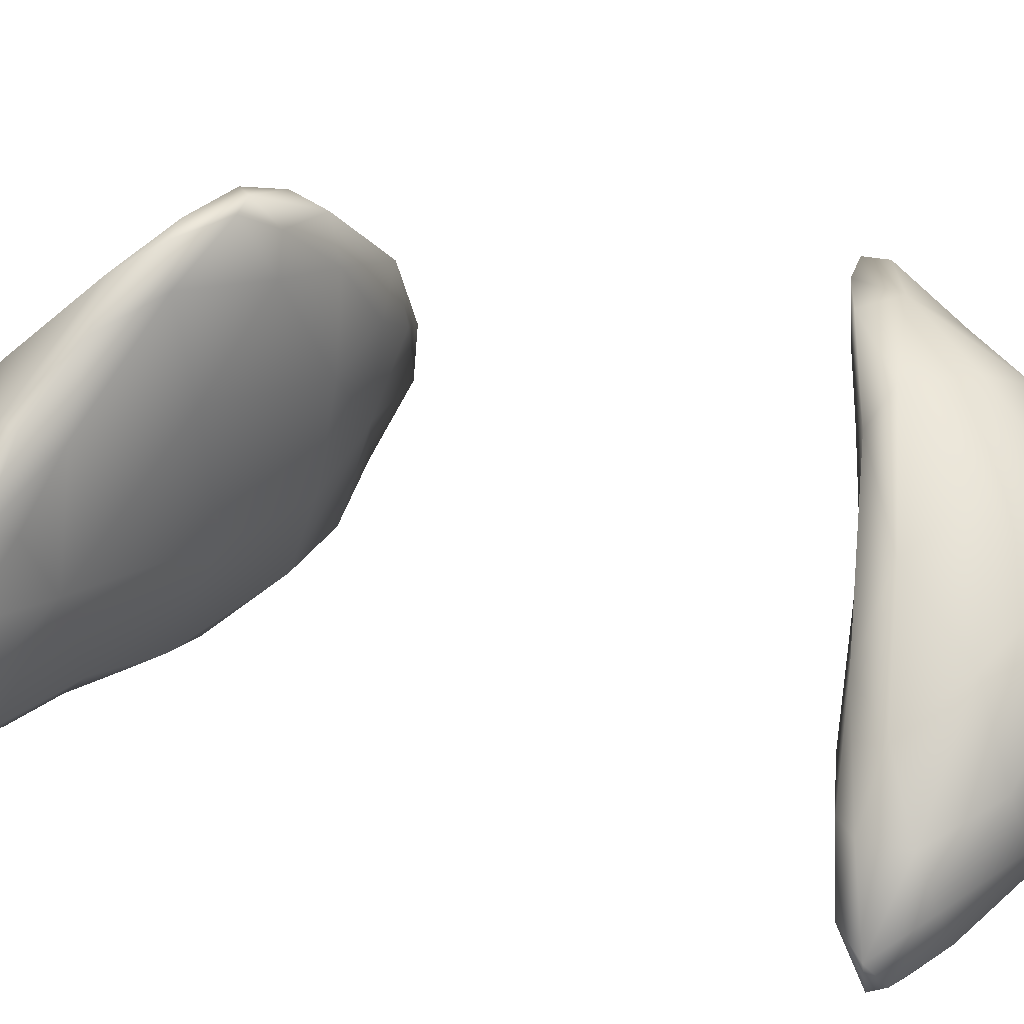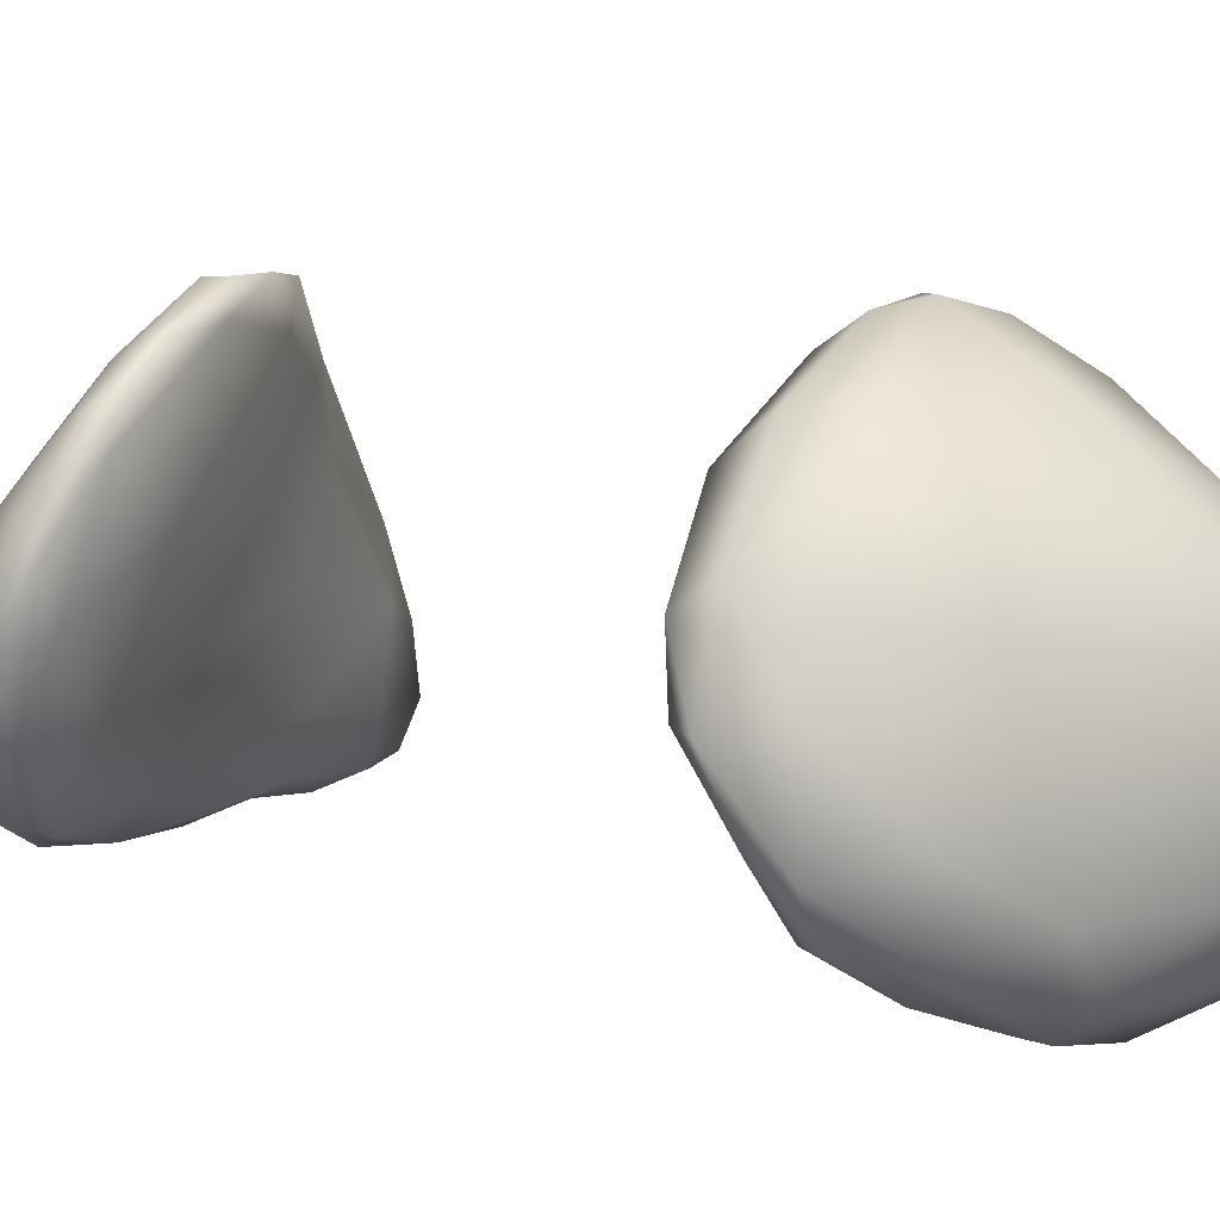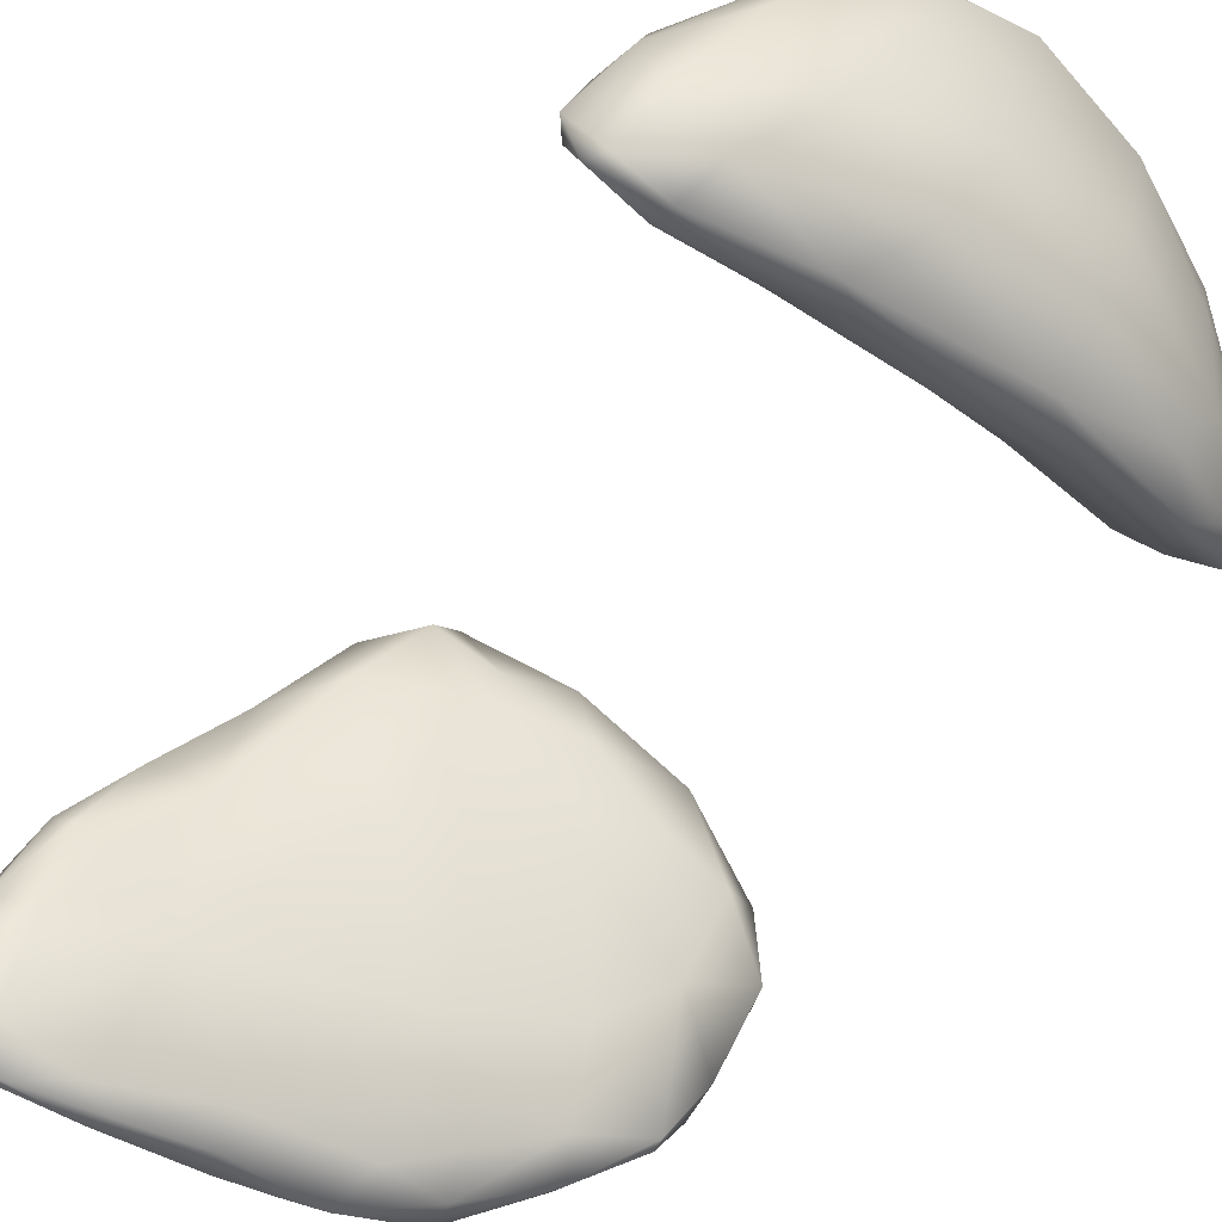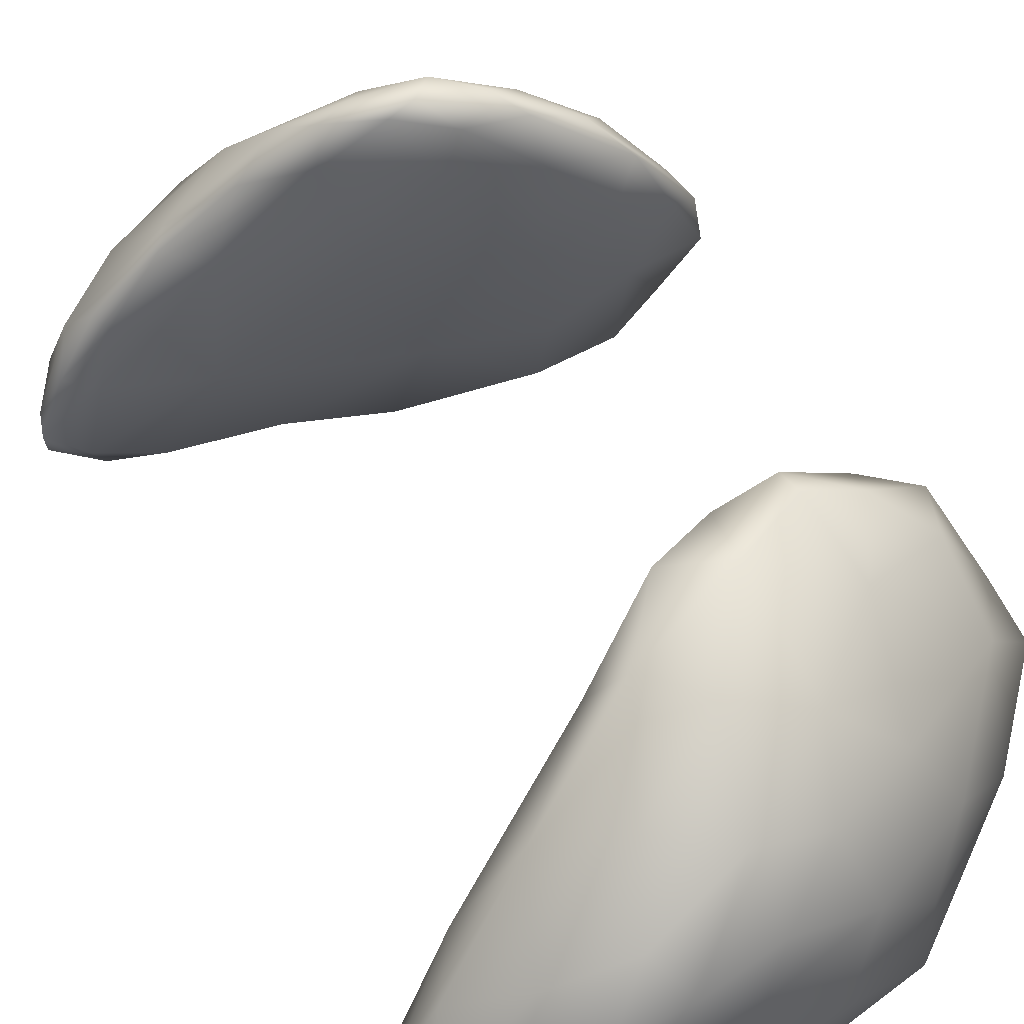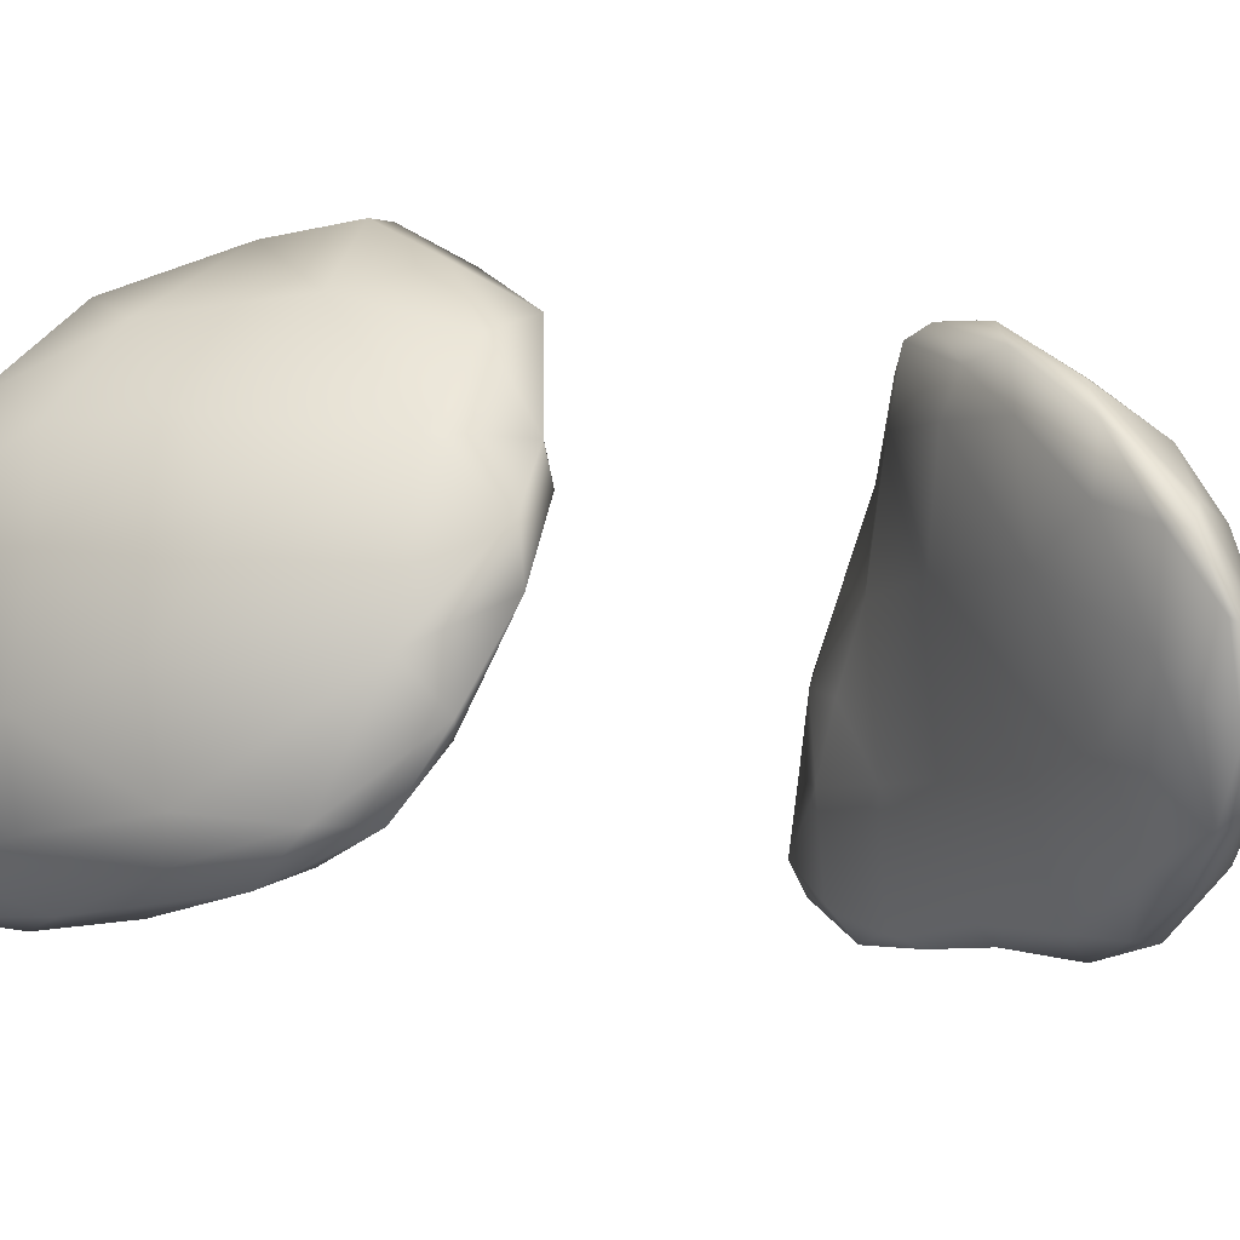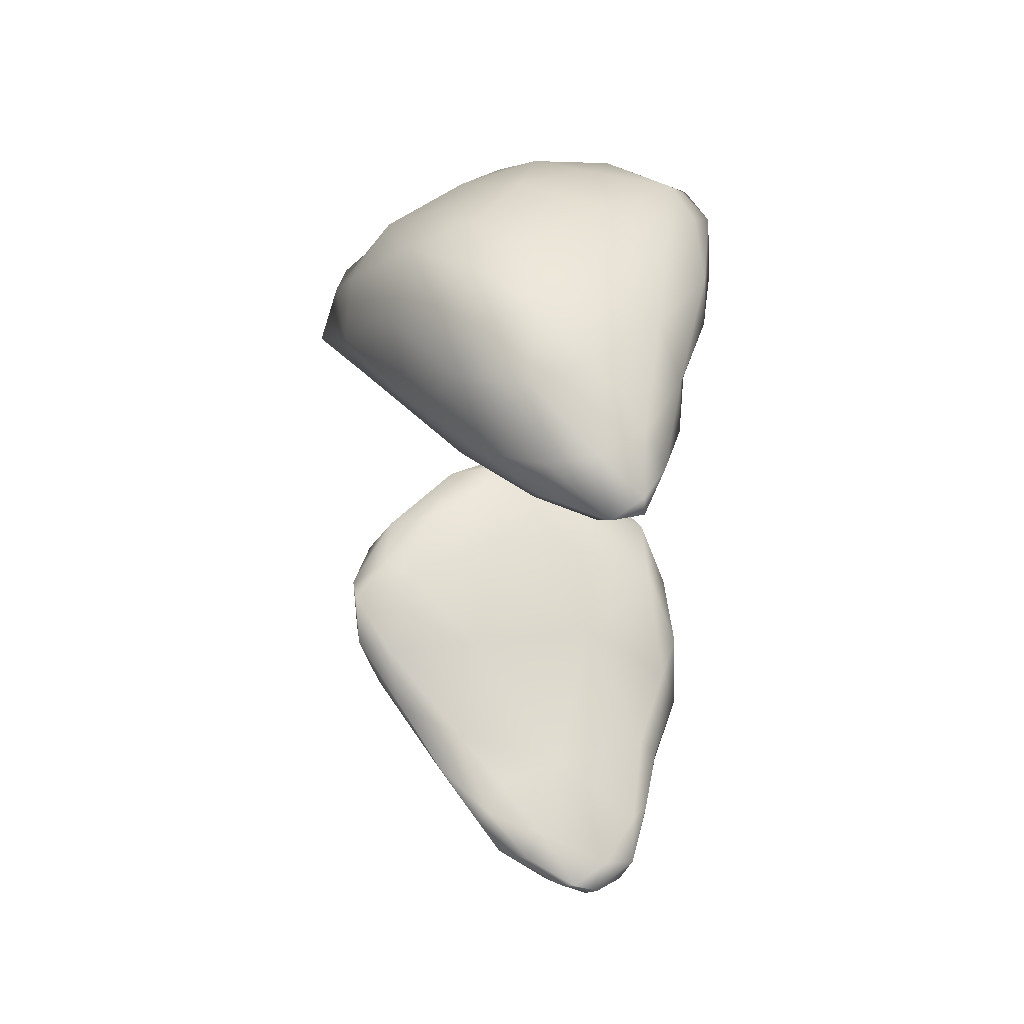
<metadata>
{"format":"obj","ext":"obj","renderer":"f3d","projection":"perspective","resolution":1024,"background":"white","views":[{"elev":18.9,"azim":-60.8,"up":"+Y"},{"elev":8.7,"azim":127.6,"up":"+Y"},{"elev":-46.3,"azim":-31.2,"up":"+Y"},{"elev":43.1,"azim":-22.7,"up":"+Y"},{"elev":-5.4,"azim":51.9,"up":"+Y"},{"elev":54.3,"azim":-78.0,"up":"+Z"}]}
</metadata>
<code>
v 8599 5475 5241
v 8523 5494 5238
v 8600 5548 5233
v 8689 5471 5259
v 8726 5552 5268
v 8500 5523 5250
v 8570 5594 5243
v 8661 5635 5267
v 8669 5414 5284
v 8535 5427 5275
v 8460 5452 5274
v 8787 5468 5300
v 8499 5574 5281
v 8589 5662 5304
v 8819 5600 5325
v 8451 5409 5303
v 8754 5425 5299
v 8437 5493 5293
v 8791 5677 5352
v 8679 5730 5364
v 8422 5444 5307
v 8529 5395 5310
v 8614 5395 5306
v 8445 5550 5326
v 8844 5508 5333
v 8604 5731 5387
v 8467 5397 5321
v 8687 5385 5323
v 8754 5397 5327
v 8419 5430 5326
v 8829 5442 5345
v 8417 5472 5329
v 8524 5640 5350
v 8538 5394 5326
v 8608 5395 5327
v 8905 5501 5386
v 8898 5579 5387
v 8460 5578 5357
v 8871 5642 5387
v 8785 5736 5416
v 8513 5405 5338
v 8701 5403 5360
v 8753 5397 5353
v 8822 5424 5375
v 8451 5426 5338
v 8414 5456 5338
v 8877 5461 5394
v 8433 5513 5345
v 8512 5637 5374
v 8853 5690 5415
v 8608 5414 5351
v 8548 5501 5376
v 8470 5569 5367
v 8707 5781 5435
v 8809 5442 5402
v 8875 5462 5407
v 8462 5504 5354
v 8506 5561 5375
v 8928 5573 5434
v 8897 5649 5440
v 8570 5696 5396
v 8823 5728 5457
v 8652 5768 5423
v 8713 5498 5405
v 8907 5512 5418
v 8551 5622 5389
v 8654 5626 5429
v 8626 5758 5429
v 8744 5774 5454
v 8927 5579 5450
v 8784 5619 5466
v 8621 5721 5432
v 8913 5631 5462
v 8690 5780 5455
v 8807 5512 5431
v 8867 5559 5446
v 8667 5771 5460
v 8855 5698 5478
v 8707 5715 5467
v 8772 5753 5471
v 8892 5634 5466
v 8843 5652 5473
v 8782 5708 5475
v 8722 5748 5462
v 8872 5712 5894
v 8866 5680 5898
v 8816 5744 5894
v 8768 5748 5899
v 8755 5776 5906
v 8788 5623 5923
v 8891 5572 5923
v 8911 5616 5916
v 8910 5640 5923
v 8672 5735 5936
v 8700 5775 5922
v 8814 5746 5913
v 8828 5497 5950
v 8726 5535 5966
v 8924 5562 5944
v 8867 5699 5927
v 8650 5769 5946
v 8761 5775 5926
v 8705 5768 5959
v 8886 5491 5959
v 8659 5636 5960
v 8929 5600 5951
v 8883 5642 5976
v 8616 5701 5964
v 8591 5709 5980
v 8820 5431 5995
v 8715 5453 6000
v 8876 5449 5991
v 8908 5501 5974
v 8615 5561 5989
v 8575 5639 5987
v 8789 5726 5972
v 8618 5734 5991
v 8892 5532 5999
v 8487 5534 6013
v 8487 5590 6020
v 8639 5413 6036
v 8730 5406 6038
v 8809 5418 6026
v 8570 5468 6018
v 8849 5450 6018
v 8485 5452 6029
v 8424 5457 6042
v 8445 5516 6032
v 8825 5593 6054
v 8533 5651 6029
v 8657 5735 6032
v 8721 5714 6046
v 8648 5400 6059
v 8467 5412 6053
v 8538 5419 6043
v 8518 5402 6062
v 8583 5409 6057
v 8422 5416 6065
v 8408 5442 6068
v 8435 5508 6049
v 8465 5564 6055
v 8470 5406 6071
v 8803 5457 6070
v 8783 5657 6050
v 8589 5679 6065
v 8694 5407 6069
v 8431 5418 6076
v 8563 5409 6074
v 8778 5430 6057
v 8798 5533 6078
v 8442 5505 6084
v 8515 5596 6092
v 8485 5428 6096
v 8451 5464 6098
v 8739 5590 6109
v 8648 5675 6099
v 8574 5631 6115
v 8598 5435 6107
v 8705 5447 6098
v 8495 5529 6123
v 8710 5657 6091
v 8718 5508 6114
v 8534 5478 6125
v 8545 5581 6134
v 8623 5491 6133
v 8662 5619 6129
v 8601 5599 6137
v 8570 5540 6137
v 8652 5559 6126
g grp1
f 1 2 3
f 4 1 3
f 5 4 3
f 3 2 6
f 6 7 3
f 5 3 8
f 8 3 7
f 1 4 9
f 10 1 9
f 10 11 2
f 10 2 1
f 12 4 5
f 6 13 7
f 7 14 8
f 8 15 5
f 10 16 11
f 17 9 4
f 12 17 4
f 2 11 6
f 11 18 6
f 13 6 18
f 7 13 14
f 19 15 8
f 8 14 20
f 16 21 11
f 10 22 16
f 23 22 10
f 9 23 10
f 18 11 21
f 13 18 24
f 12 5 25
f 25 5 15
f 26 20 14
f 19 8 20
f 27 16 22
f 23 9 28
f 28 9 29
f 21 16 30
f 30 16 27
f 29 9 17
f 17 31 29
f 17 12 31
f 32 18 21
f 12 25 31
f 24 18 32
f 13 24 33
f 14 13 33
f 14 33 26
f 22 34 27
f 23 28 35
f 23 35 22
f 22 35 34
f 21 30 32
f 36 31 25
f 15 37 25
f 38 33 24
f 15 39 37
f 19 39 15
f 40 19 20
f 27 34 41
f 28 42 35
f 28 43 42
f 29 43 28
f 44 43 29
f 45 30 27
f 41 45 27
f 44 29 31
f 30 46 32
f 45 46 30
f 47 31 36
f 32 48 24
f 24 48 38
f 38 49 33
f 39 19 50
f 50 19 40
f 41 34 51
f 34 35 51
f 42 51 35
f 45 41 52
f 51 52 41
f 31 47 44
f 46 48 32
f 36 25 37
f 53 38 48
f 53 49 38
f 54 40 20
f 42 43 55
f 44 55 43
f 44 47 56
f 45 57 46
f 52 57 45
f 57 48 46
f 52 58 57
f 57 53 48
f 58 53 57
f 59 36 37
f 37 39 60
f 59 37 60
f 49 61 33
f 33 61 26
f 40 62 50
f 20 26 63
f 63 54 20
f 42 64 51
f 55 64 42
f 44 56 55
f 65 47 36
f 64 52 51
f 65 36 59
f 52 66 58
f 67 66 52
f 58 66 53
f 66 49 53
f 39 50 60
f 49 66 61
f 68 26 61
f 26 68 63
f 69 40 54
f 47 65 56
f 64 67 52
f 65 59 70
f 67 64 71
f 67 72 66
f 60 73 59
f 66 72 61
f 72 68 61
f 60 50 62
f 63 68 74
f 54 63 74
f 54 74 69
f 64 55 75
f 76 75 55
f 56 76 55
f 65 76 56
f 65 70 76
f 75 71 64
f 70 59 73
f 77 68 72
f 62 40 69
f 68 77 74
f 76 71 75
f 60 78 73
f 72 67 79
f 62 78 60
f 77 72 79
f 62 69 80
f 69 74 80
f 76 70 81
f 76 82 71
f 81 82 76
f 70 73 81
f 82 83 71
f 73 78 81
f 67 71 79
f 79 71 83
f 84 77 79
f 62 80 78
f 74 84 80
f 74 77 84
f 81 78 82
f 82 78 83
f 79 83 84
f 78 80 83
f 83 80 84
f 85 86 87
f 86 88 87
f 89 87 88
f 90 86 91
f 86 92 91
f 86 93 92
f 86 90 88
f 86 85 93
f 90 94 88
f 88 94 95
f 87 89 96
f 87 96 85
f 88 95 89
f 97 98 90
f 91 97 90
f 99 91 92
f 92 93 99
f 85 96 100
f 93 85 100
f 94 101 95
f 89 102 96
f 95 101 103
f 95 103 89
f 89 103 102
f 104 97 91
f 104 91 99
f 90 98 105
f 99 93 106
f 106 93 107
f 93 100 107
f 105 108 94
f 90 105 94
f 109 94 108
f 101 94 109
f 110 111 97
f 110 104 112
f 112 104 113
f 98 111 114
f 97 111 98
f 104 110 97
f 104 99 113
f 105 98 114
f 105 115 108
f 109 108 115
f 116 100 96
f 102 116 96
f 101 117 103
f 113 99 118
f 99 106 118
f 114 119 115
f 105 114 115
f 107 118 106
f 120 115 119
f 109 115 120
f 100 116 107
f 117 101 109
f 103 116 102
f 121 111 122
f 122 110 123
f 111 121 124
f 110 122 111
f 110 112 123
f 125 112 113
f 111 124 114
f 124 126 119
f 119 126 127
f 113 118 125
f 119 127 128
f 114 124 119
f 128 120 119
f 107 129 118
f 130 109 120
f 117 109 130
f 117 131 103
f 131 132 103
f 103 132 116
f 133 121 122
f 134 135 136
f 137 121 133
f 138 127 134
f 135 134 126
f 137 135 121
f 121 135 124
f 123 112 125
f 138 139 127
f 126 134 127
f 124 135 126
f 140 127 139
f 140 128 127
f 140 120 128
f 141 120 140
f 130 120 141
f 134 142 138
f 142 134 136
f 136 135 137
f 118 143 125
f 129 107 144
f 145 117 130
f 107 116 144
f 144 116 132
f 131 117 145
f 122 146 133
f 122 123 146
f 139 138 147
f 147 138 142
f 136 148 142
f 137 148 136
f 133 148 137
f 125 143 149
f 123 125 149
f 143 118 150
f 140 151 141
f 118 129 150
f 141 152 130
f 152 145 130
f 148 153 142
f 133 146 148
f 123 149 146
f 139 151 140
f 151 139 154
f 155 150 129
f 151 152 141
f 129 144 155
f 145 156 131
f 157 156 145
f 147 142 153
f 148 146 158
f 148 158 153
f 149 159 146
f 149 143 159
f 147 154 139
f 151 154 160
f 144 161 155
f 152 157 145
f 161 132 156
f 161 144 132
f 156 132 131
f 147 153 154
f 158 146 159
f 159 143 162
f 163 160 154
f 153 163 154
f 162 143 150
f 155 162 150
f 151 160 152
f 152 164 157
f 165 158 159
f 158 163 153
f 162 165 159
f 165 163 158
f 152 160 164
f 155 161 166
f 157 164 167
f 161 156 166
f 156 157 167
f 156 167 166
f 165 168 163
f 162 169 165
f 168 160 163
f 169 168 165
f 162 155 169
f 168 164 160
f 167 164 168
f 169 166 167
f 155 166 169
f 169 167 168

</code>
